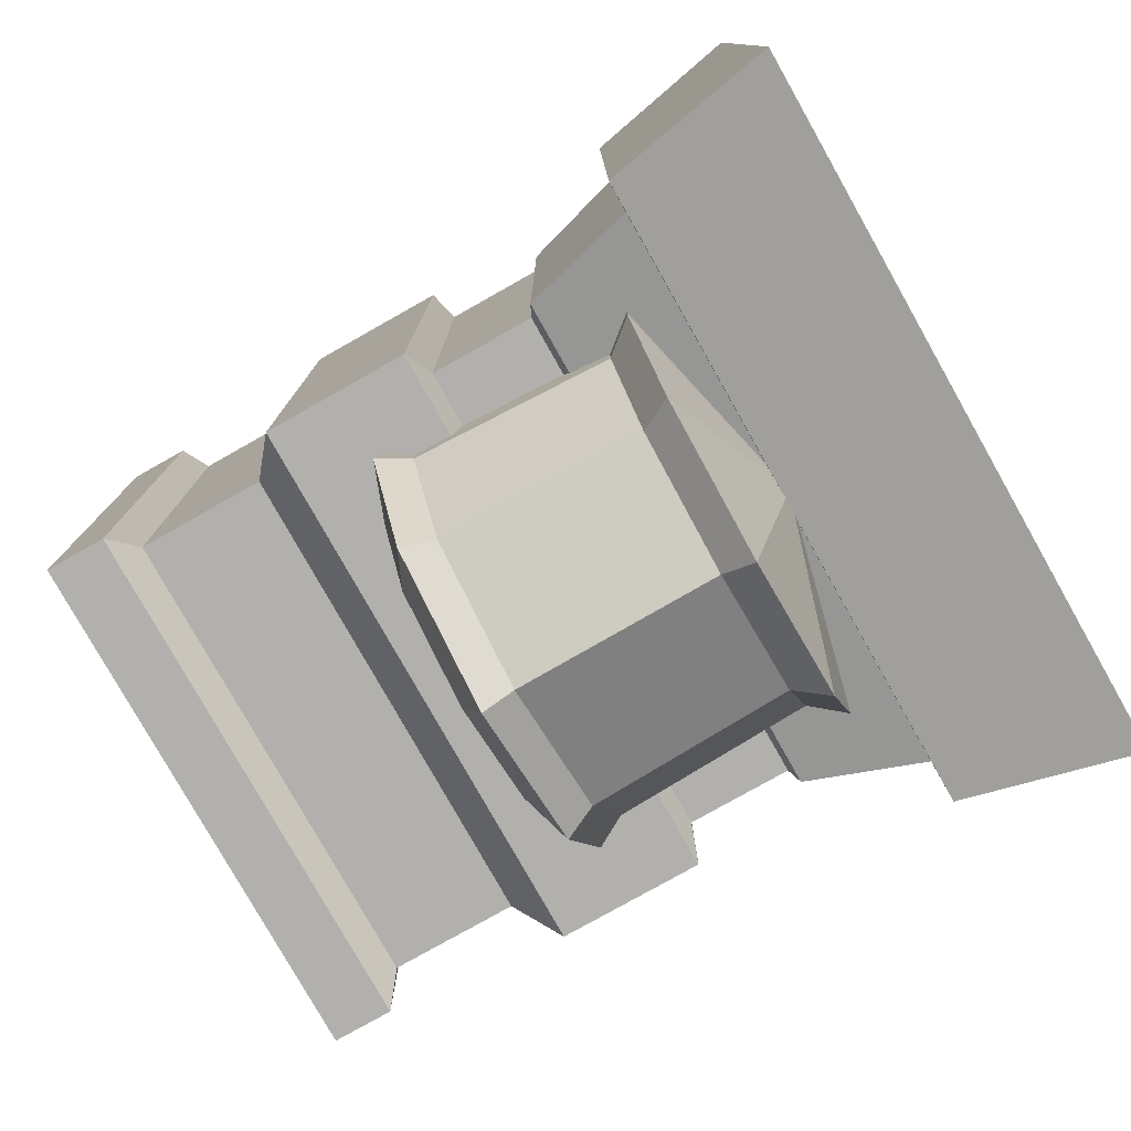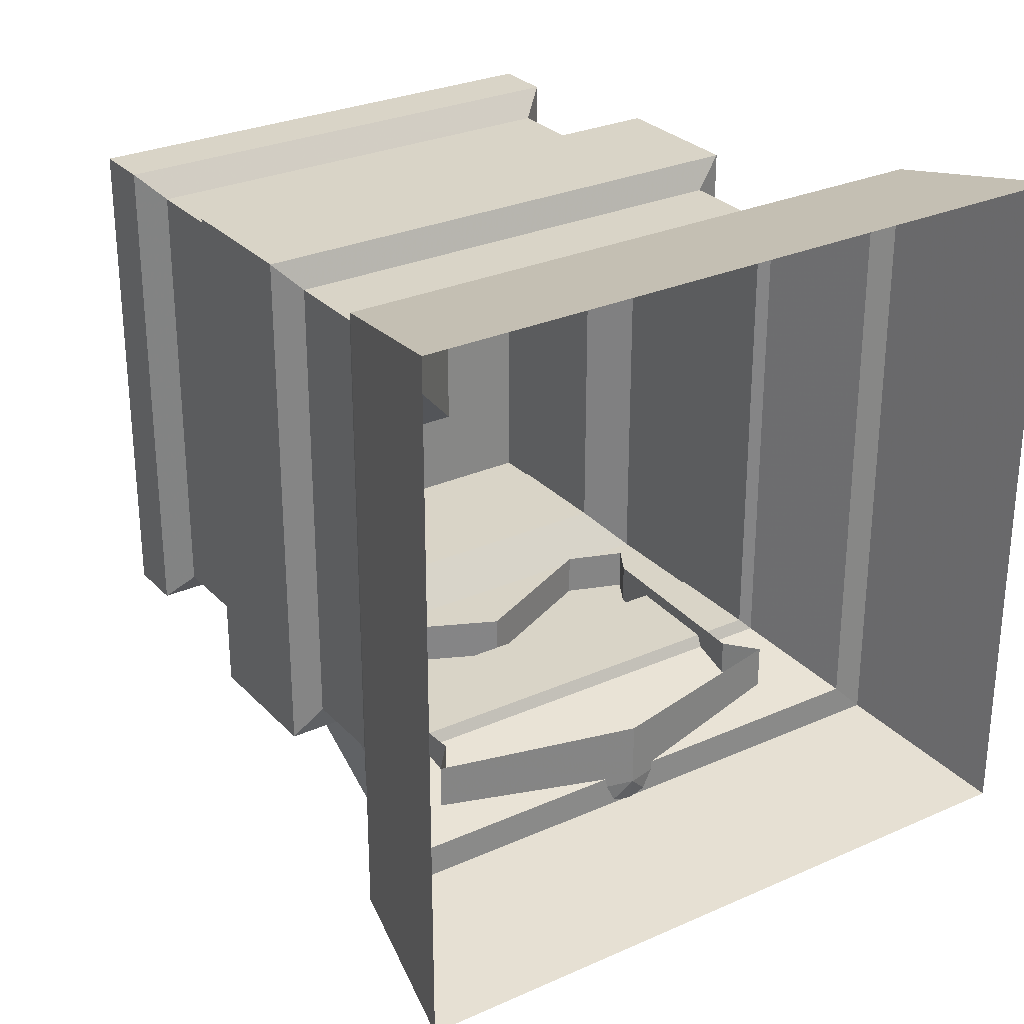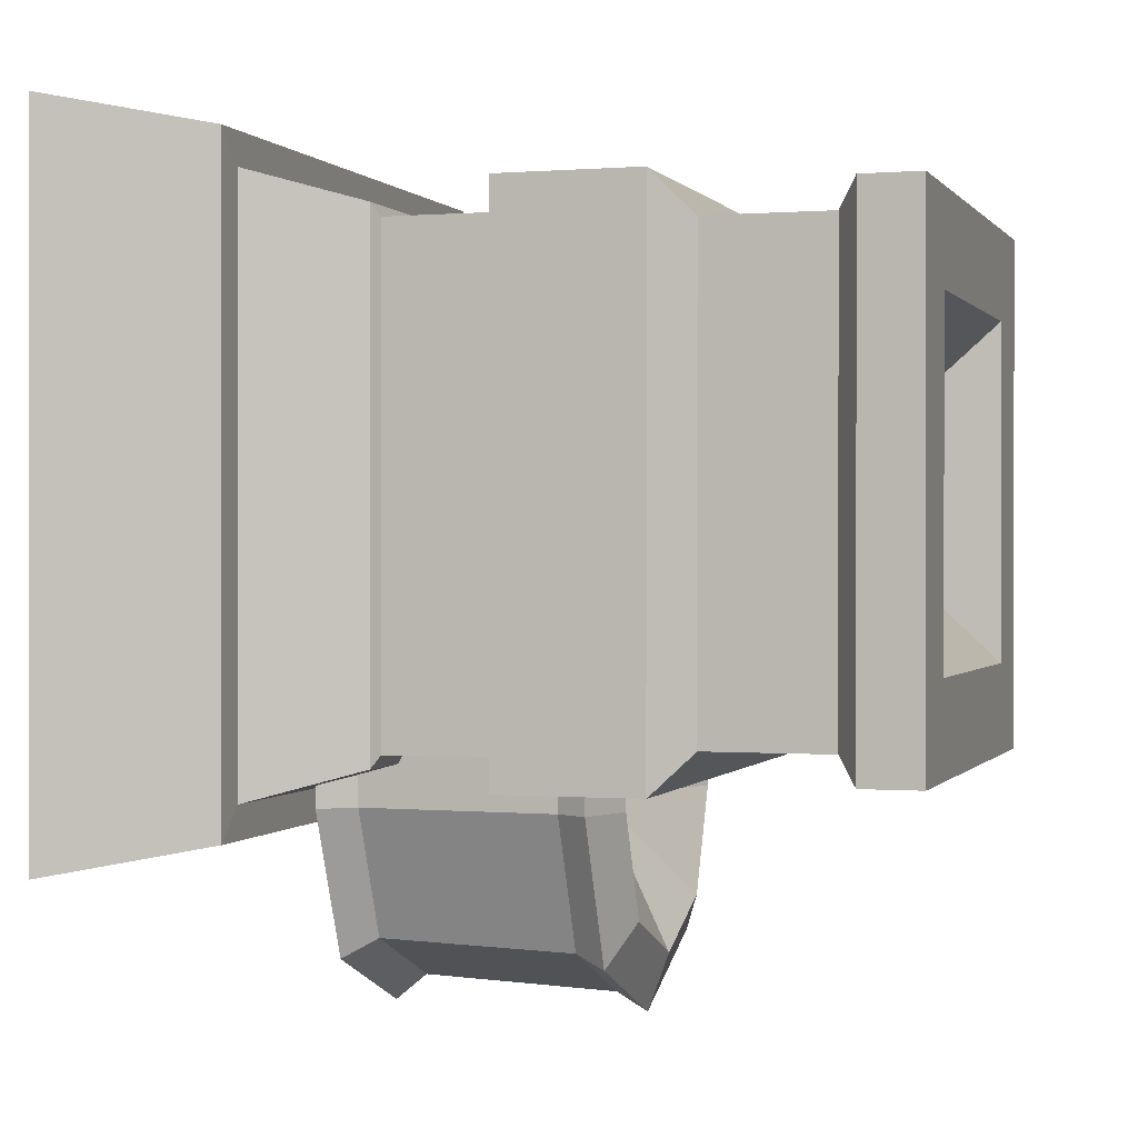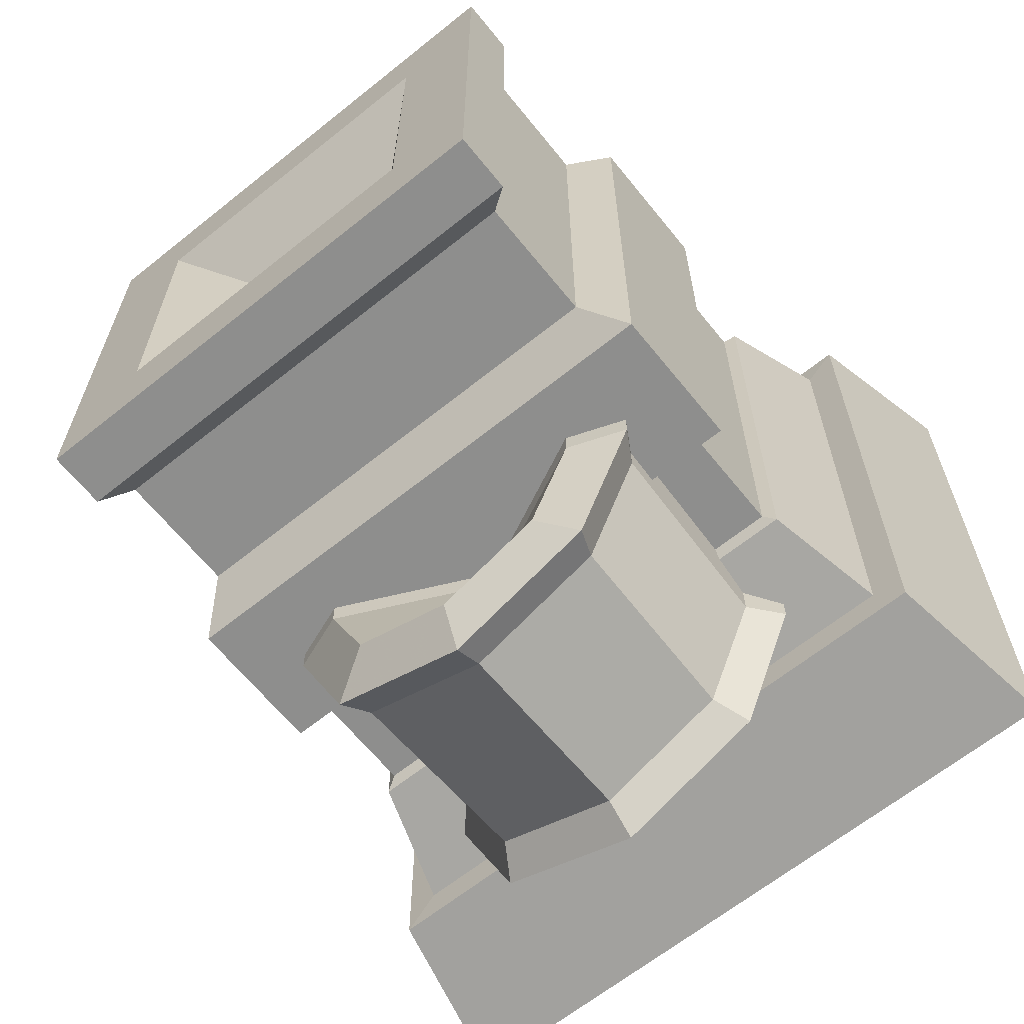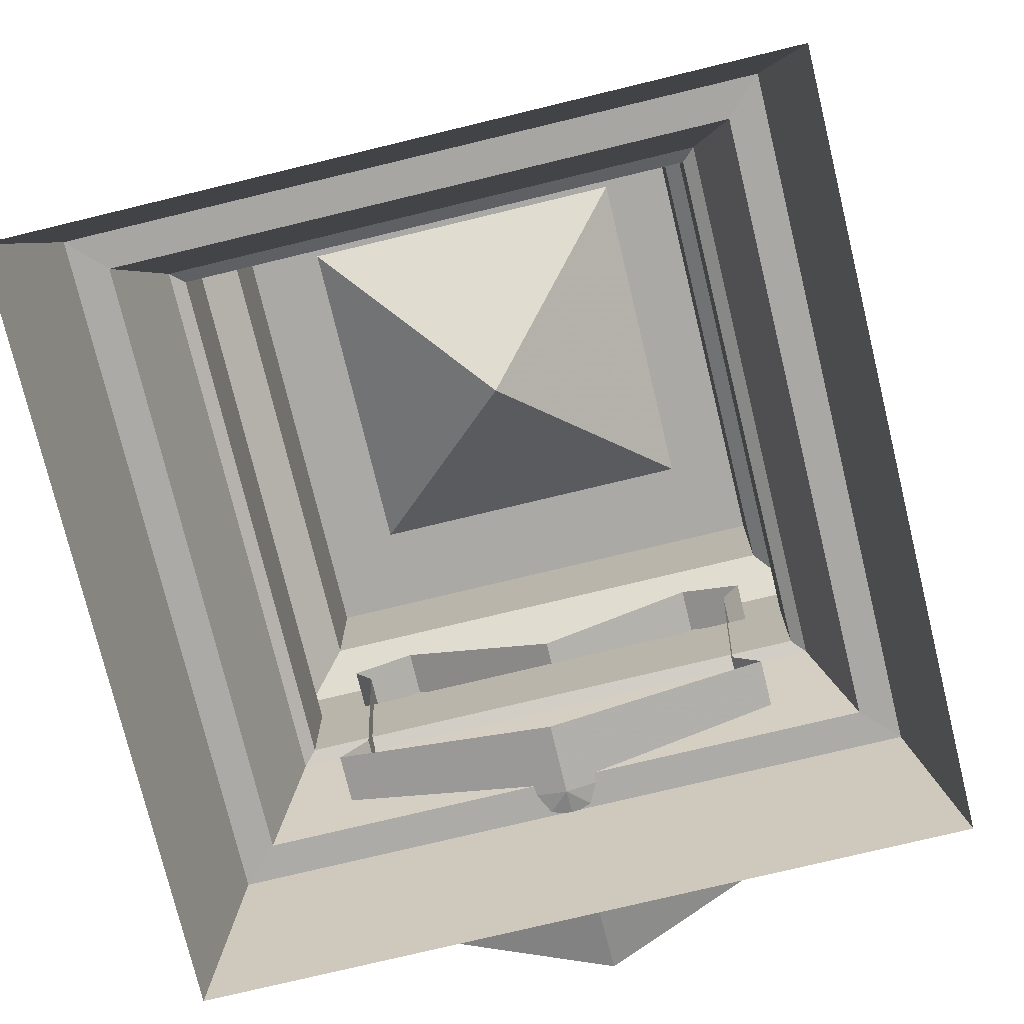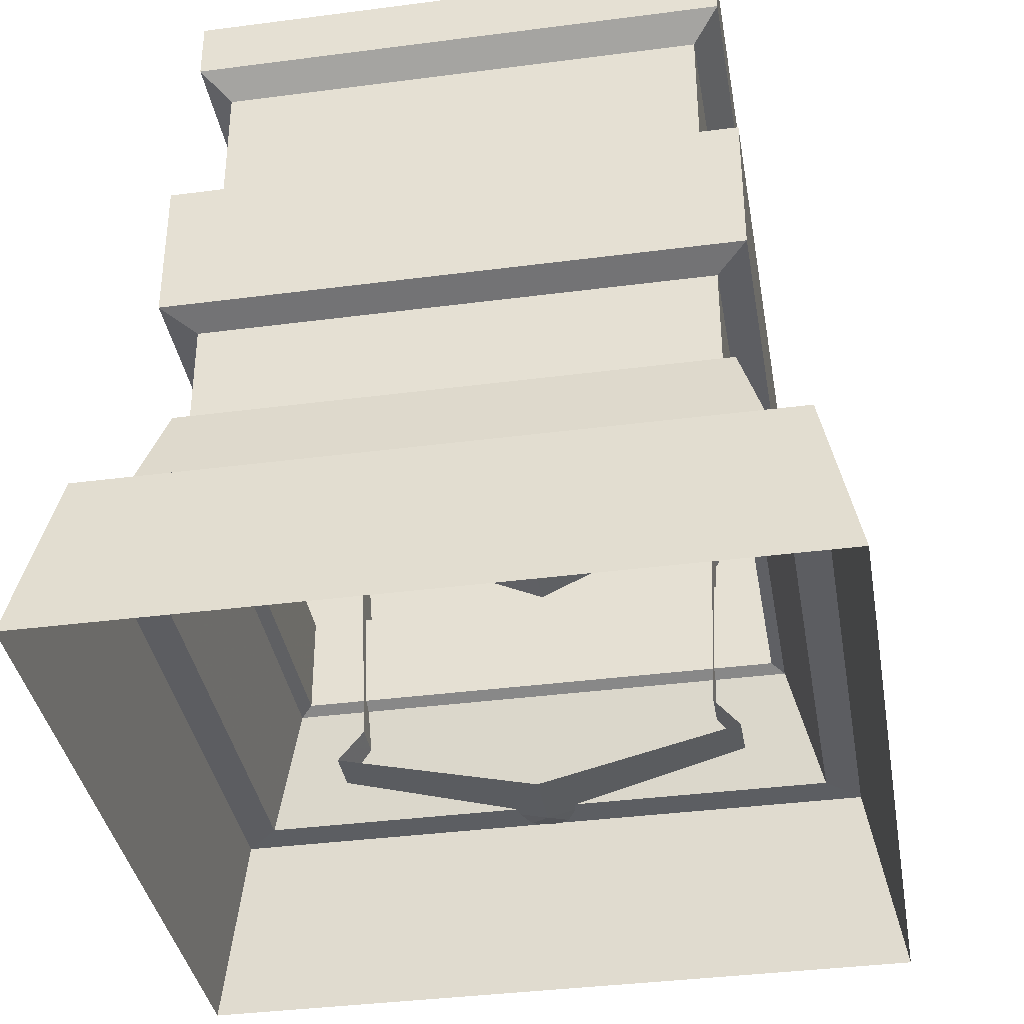
<metadata>
{"format":"obj","ext":"obj","renderer":"f3d","projection":"perspective","resolution":1024,"background":"white","views":[{"elev":-78.7,"azim":119.4,"up":"+Y"},{"elev":28.5,"azim":146.2,"up":"+Y"},{"elev":0.3,"azim":-72.6,"up":"+Y"},{"elev":-64.8,"azim":38.9,"up":"+Y"},{"elev":-75.4,"azim":-166.4,"up":"+Z"},{"elev":-37.0,"azim":-170.4,"up":"+Z"}]}
</metadata>
<code>
g huodong_fuben_652_pingtai01_huopen01
v 66.19 84.6 133.7
v 66.19 -47.78 133.7
v 66.19 -47.78 98.94
v 66.19 84.6 98.94
v -66.19 84.6 133.7
v 66.19 84.6 133.7
v 66.19 84.6 98.94
v -66.19 84.6 98.94
v -66.19 -47.78 133.7
v -66.19 84.6 133.7
v -66.19 84.6 98.94
v -66.19 -47.78 98.94
v 66.19 -47.78 133.7
v -66.19 -47.78 133.7
v -66.19 -47.78 98.94
v 66.19 -47.78 98.94
v 56.7 75.11 172.6
v 56.7 -38.29 172.6
v 56.7 -38.29 142.2
v 56.7 75.11 142.2
v 58.9 -40.49 71.39
v 58.9 77.31 71.39
v 58.9 77.31 96.34
v 58.9 -40.49 96.34
v -56.7 75.11 172.6
v 56.7 75.11 172.6
v 56.7 75.11 142.2
v -56.7 75.11 142.2
v 58.9 77.31 71.39
v -58.9 77.31 71.39
v -58.9 77.31 96.34
v 58.9 77.31 96.34
v -56.7 -38.29 172.6
v -56.7 75.11 172.6
v -56.7 75.11 142.2
v -56.7 -38.29 142.2
v -58.9 77.31 71.39
v -58.9 -40.49 71.39
v -58.9 -40.49 96.34
v -58.9 77.31 96.34
v 56.7 -38.29 172.6
v -56.7 -38.29 172.6
v -56.7 -38.29 142.2
v 56.7 -38.29 142.2
v -58.9 -40.49 71.39
v 58.9 -40.49 71.39
v 58.9 -40.49 96.34
v -58.9 -40.49 96.34
v 56.7 75.11 142.2
v 56.7 -38.29 142.2
v 66.19 -47.78 133.7
v 66.19 84.6 133.7
v 56.7 -38.29 142.2
v -56.7 -38.29 142.2
v -66.19 -47.78 133.7
v 66.19 -47.78 133.7
v -56.7 -38.29 142.2
v -56.7 75.11 142.2
v -66.19 84.6 133.7
v -66.19 -47.78 133.7
v -56.7 75.11 142.2
v 56.7 75.11 142.2
v 66.19 84.6 133.7
v -66.19 84.6 133.7
v 58.9 -40.49 96.34
v 58.9 77.31 96.34
v 66.19 84.6 98.94
v 66.19 -47.78 98.94
v 58.9 77.31 96.34
v -58.9 77.31 96.34
v -66.19 84.6 98.94
v 66.19 84.6 98.94
v -58.9 -40.49 96.34
v -66.19 -47.78 98.94
v -58.9 -40.49 96.34
v -66.19 -47.78 98.94
v -61.86 -43.45 69.9
v -69.6 -51.19 42.01
v 69.6 -51.19 42.01
v 61.86 -43.45 69.9
v -61.86 80.27 69.9
v -69.6 88.01 42.01
v -69.6 -51.19 42.01
v -61.86 -43.45 69.9
v 61.86 80.27 69.9
v 69.6 88.01 42.01
v -69.6 88.01 42.01
v -61.86 80.27 69.9
v 61.86 -43.45 69.9
v 69.6 -51.19 42.01
v 69.6 88.01 42.01
v 61.86 80.27 69.9
v -77.64 -59.23 41.85
v 77.64 -59.23 41.85
v 69.6 -51.19 42.01
v -69.6 -51.19 42.01
v -77.64 96.05 41.85
v -77.64 -59.23 41.85
v -69.6 -51.19 42.01
v -69.6 88.01 42.01
v 77.64 96.05 41.85
v 69.6 88.01 42.01
v 77.64 96.05 41.85
v 69.6 88.01 42.01
v 63.21 81.62 192.1
v 63.21 -44.8 192.1
v 63.21 -44.8 177.6
v 63.21 81.62 177.6
v -63.21 81.62 192.1
v 63.21 81.62 192.1
v 63.21 81.62 177.6
v -63.21 81.62 177.6
v -63.21 -44.8 192.1
v -63.21 81.62 192.1
v -63.21 81.62 177.6
v -63.21 -44.8 177.6
v 63.21 -44.8 192.1
v -63.21 -44.8 192.1
v -63.21 -44.8 177.6
v 63.21 -44.8 177.6
v 56.7 -38.29 172.6
v 56.7 75.11 172.6
v 63.21 81.62 177.6
v 63.21 -44.8 177.6
v 56.7 75.11 172.6
v -56.7 75.11 172.6
v -63.21 81.62 177.6
v 63.21 81.62 177.6
v -56.7 75.11 172.6
v -56.7 -38.29 172.6
v -63.21 -44.8 177.6
v -63.21 81.62 177.6
v -56.7 -38.29 172.6
v 56.7 -38.29 172.6
v 63.21 -44.8 177.6
v -63.21 -44.8 177.6
v -58.9 -40.49 71.39
v -61.86 -43.45 69.9
v 61.86 -43.45 69.9
v 58.9 -40.49 71.39
v -58.9 77.31 71.39
v -61.86 80.27 69.9
v -61.86 -43.45 69.9
v -58.9 -40.49 71.39
v 58.9 77.31 71.39
v 61.86 80.27 69.9
v 61.86 80.27 69.9
v 58.9 77.31 71.39
v 63.21 -44.8 192.1
v 63.21 81.62 192.1
v 41.13 59.54 192.1
v 41.13 -22.72 192.1
v -63.21 -44.8 192.1
v -41.13 -22.72 192.1
v -63.21 81.62 192.1
v -63.21 -44.8 192.1
v -41.13 -22.72 192.1
v -41.13 59.54 192.1
v 63.21 81.62 192.1
v 41.13 59.54 192.1
v -85.68 -67.27 -0.08197
v 85.68 -67.27 -0.08197
v 77.64 -59.23 41.85
v -77.64 -59.23 41.85
v -85.68 104.1 -0.08197
v -85.68 -67.27 -0.08197
v -77.64 -59.23 41.85
v -77.64 96.05 41.85
v 85.68 104.1 -0.08197
v -85.68 104.1 -0.08197
v -77.64 96.05 41.85
v 77.64 96.05 41.85
v 85.68 -67.27 -0.08197
v 85.68 104.1 -0.08197
v 77.64 96.05 41.85
v 77.64 -59.23 41.85
v -31.17 -84.76 60.04
v -32.52 -86.1 107.8
v -45.99 -53.58 107.8
v -44.09 -53.58 60.04
v 5e-06 -97.67 60.04
v 5e-06 -99.57 107.8
v 31.17 -84.76 60.04
v 32.52 -86.1 107.8
v 44.09 -53.58 60.04
v 45.99 -53.58 107.8
v -45.99 -53.58 107.8
v -32.52 -86.1 107.8
v -35.61 -89.19 115.4
v -50.35 -53.58 115.4
v 5e-06 -99.57 107.8
v 5e-06 -103.9 115.4
v 32.52 -86.1 107.8
v 35.61 -89.19 115.4
v 45.99 -53.58 107.8
v 50.35 -53.58 115.4
v -50.35 -53.58 115.4
v -35.61 -89.19 115.4
v -25.63 -79.21 120.6
v -36.24 -53.58 120.6
v 5e-06 -103.9 115.4
v 5e-06 -89.82 120.6
v 35.61 -89.19 115.4
v 25.63 -79.21 120.6
v 50.35 -53.58 115.4
v 36.24 -53.58 120.6
v -44.09 -53.58 60.04
v -50.51 -53.58 52.31
v -35.71 -89.3 52.31
v -31.17 -84.76 60.04
v 5e-06 -104.1 52.31
v 5e-06 -97.67 60.04
v 35.71 -89.3 52.31
v 31.17 -84.76 60.04
v 50.51 -53.58 52.31
v 44.09 -53.58 60.04
v -45.99 -37.33 107.8
v -44.09 -37.33 60.04
v 44.09 -37.33 60.04
v 45.99 -37.33 107.8
v 5e-06 -53.58 40.3
v -50.51 -53.58 52.31
v -50.51 -37.33 52.31
v 5e-06 -37.33 40.3
v 50.51 -53.58 52.31
v 50.51 -37.33 52.31
v -50.35 -37.33 115.4
v -45.99 -37.33 107.8
v 45.99 -37.33 107.8
v 50.35 -37.33 115.4
v -36.24 -37.33 120.6
v -50.35 -37.33 115.4
v 50.35 -37.33 115.4
v 36.24 -37.33 120.6
v -36.24 -53.58 120.6
v 5e-06 -53.58 103.5
v 5e-06 -37.33 103.5
v -36.24 -37.33 120.6
v 36.24 -53.58 120.6
v 36.24 -37.33 120.6
v -44.09 -37.33 60.04
v -50.51 -37.33 52.31
v 50.51 -37.33 52.31
v 44.09 -37.33 60.04
v 41.13 -22.72 192.1
v 41.13 59.54 192.1
v 5e-06 18.41 155.9
v -41.13 -22.72 192.1
v 41.13 -22.72 192.1
v -41.13 59.54 192.1
v -41.13 59.54 192.1
v -35.71 -89.3 52.31
v 5e-06 -104.1 52.31
v 35.71 -89.3 52.31
v -25.63 -79.21 120.6
v 5e-06 -89.82 120.6
v 25.63 -79.21 120.6
f 1 2 3
f 3 4 1
f 5 6 7
f 7 8 5
f 9 10 11
f 11 12 9
f 13 14 15
f 15 16 13
f 17 18 19
f 19 20 17
f 21 22 23
f 23 24 21
f 25 26 27
f 27 28 25
f 29 30 31
f 31 32 29
f 33 34 35
f 35 36 33
f 37 38 39
f 39 40 37
f 41 42 43
f 43 44 41
f 45 46 47
f 47 48 45
f 49 50 51
f 51 52 49
f 53 54 55
f 55 56 53
f 57 58 59
f 59 60 57
f 61 62 63
f 63 64 61
f 65 66 67
f 67 68 65
f 69 70 71
f 71 72 69
f 70 73 74
f 74 71 70
f 75 65 68
f 68 76 75
f 77 78 79
f 79 80 77
f 81 82 83
f 83 84 81
f 85 86 87
f 87 88 85
f 89 90 91
f 91 92 89
f 93 94 95
f 95 96 93
f 97 98 99
f 99 100 97
f 101 97 100
f 100 102 101
f 94 103 104
f 104 95 94
f 105 106 107
f 107 108 105
f 109 110 111
f 111 112 109
f 113 114 115
f 115 116 113
f 117 118 119
f 119 120 117
f 121 122 123
f 123 124 121
f 125 126 127
f 127 128 125
f 129 130 131
f 131 132 129
f 133 134 135
f 135 136 133
f 137 138 139
f 139 140 137
f 141 142 143
f 143 144 141
f 145 146 142
f 142 141 145
f 140 139 147
f 147 148 140
f 149 150 151
f 151 152 149
f 153 149 152
f 152 154 153
f 155 156 157
f 157 158 155
f 159 155 158
f 158 160 159
f 161 162 163
f 163 164 161
f 165 166 167
f 167 168 165
f 169 170 171
f 171 172 169
f 173 174 175
f 175 176 173
f 177 178 179
f 179 180 177
f 181 182 178
f 178 177 181
f 183 184 182
f 182 181 183
f 185 186 184
f 184 183 185
f 187 188 189
f 189 190 187
f 188 191 192
f 192 189 188
f 191 193 194
f 194 192 191
f 193 195 196
f 196 194 193
f 197 198 199
f 199 200 197
f 198 201 202
f 202 199 198
f 201 203 204
f 204 202 201
f 203 205 206
f 206 204 203
f 207 208 209
f 209 210 207
f 210 209 211
f 211 212 210
f 212 211 213
f 213 214 212
f 214 213 215
f 215 216 214
f 180 179 217
f 217 218 180
f 186 185 219
f 219 220 186
f 221 222 223
f 223 224 221
f 225 221 224
f 224 226 225
f 187 190 227
f 227 228 187
f 196 195 229
f 229 230 196
f 197 200 231
f 231 232 197
f 206 205 233
f 233 234 206
f 235 236 237
f 237 238 235
f 236 239 240
f 240 237 236
f 208 207 241
f 241 242 208
f 216 215 243
f 243 244 216
f 245 246 247
f 248 249 247
f 250 248 247
f 246 251 247
f 252 222 221
f 253 252 221
f 254 253 221
f 225 254 221
f 235 255 236
f 255 256 236
f 256 257 236
f 257 239 236

</code>
